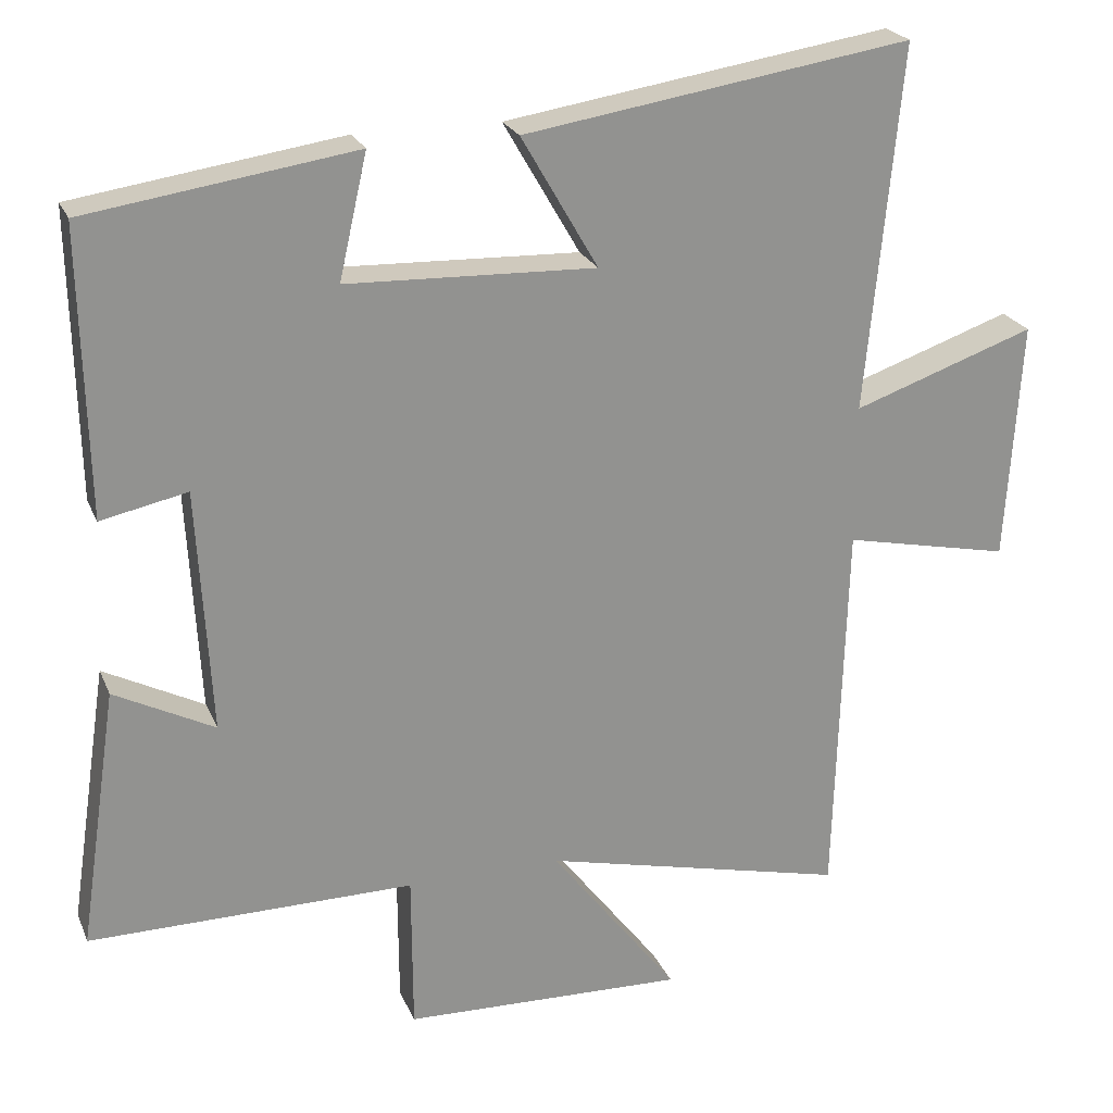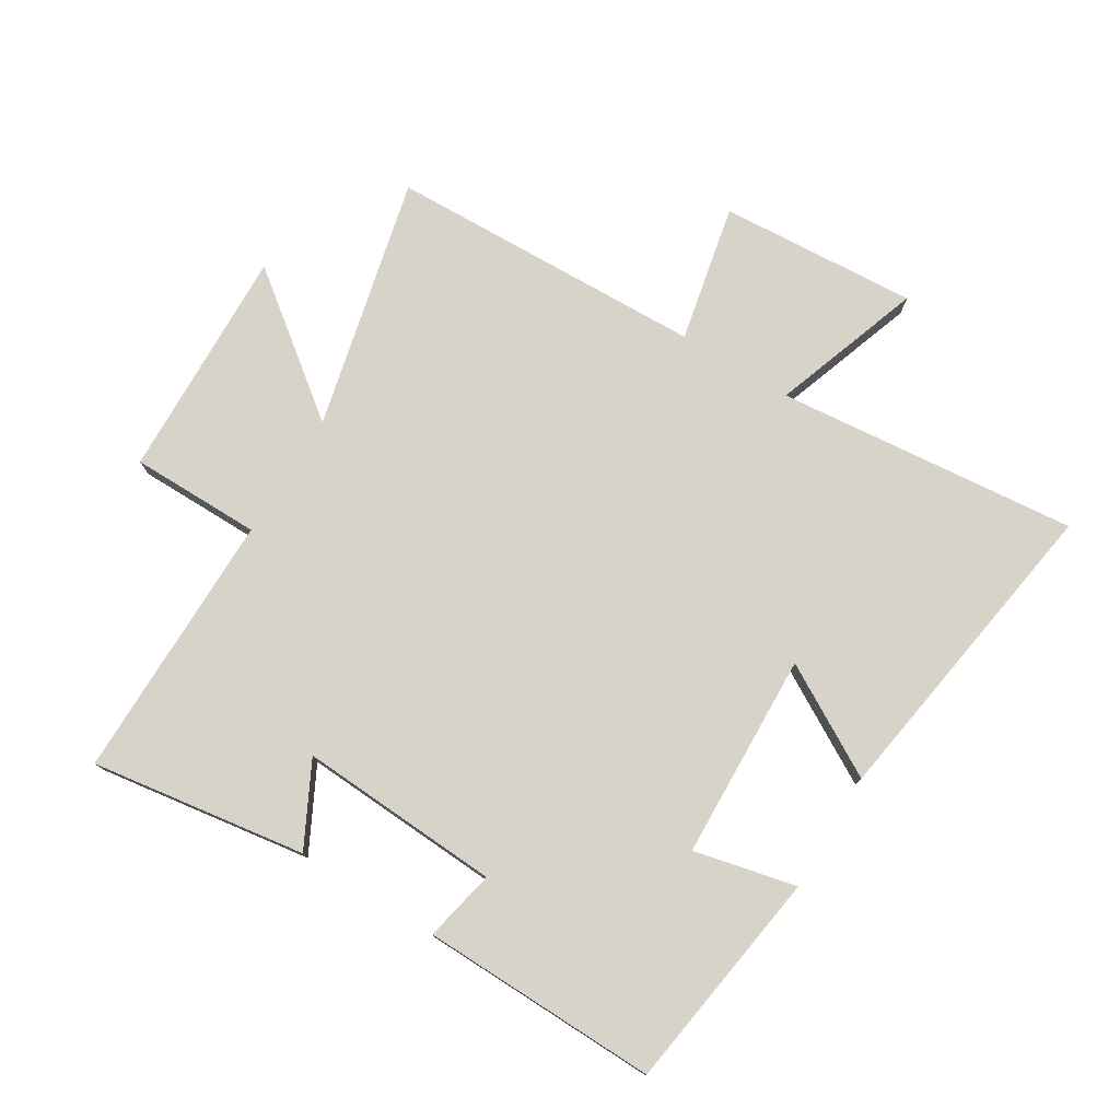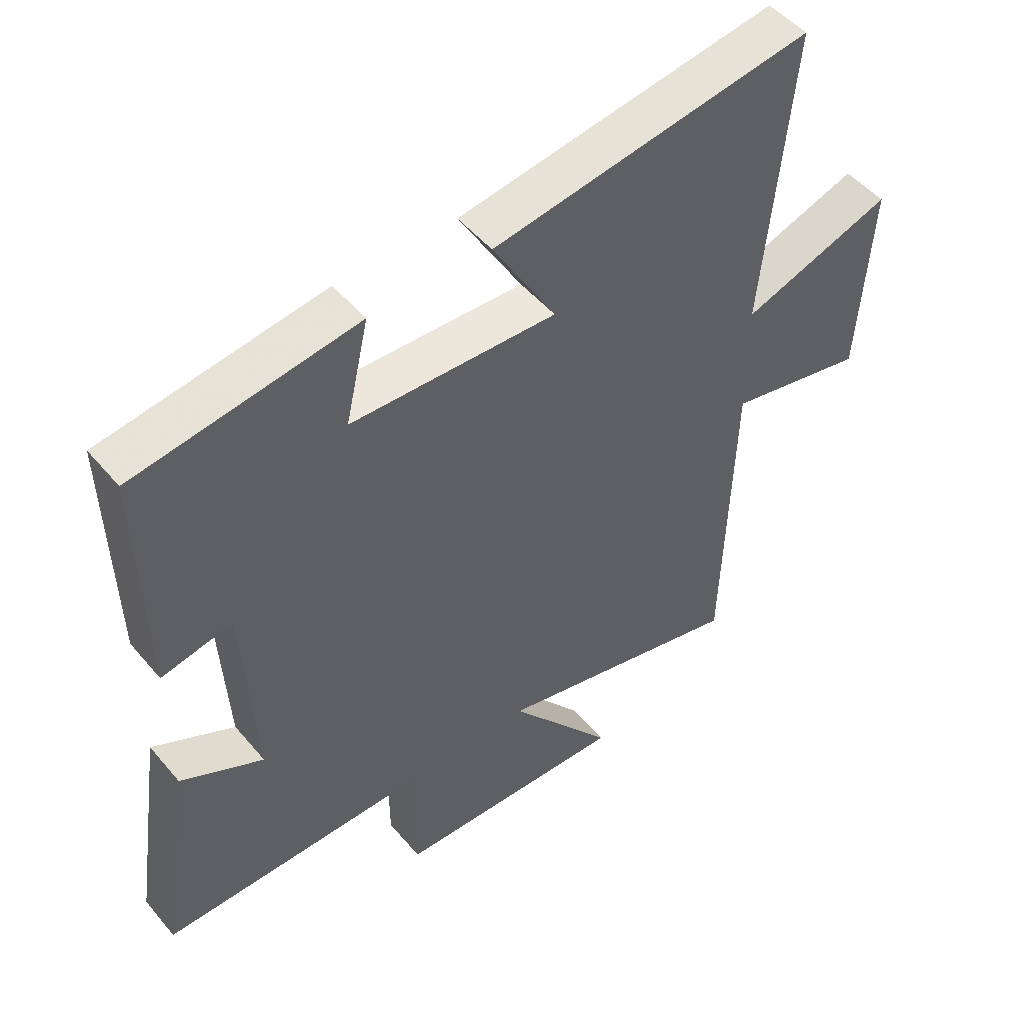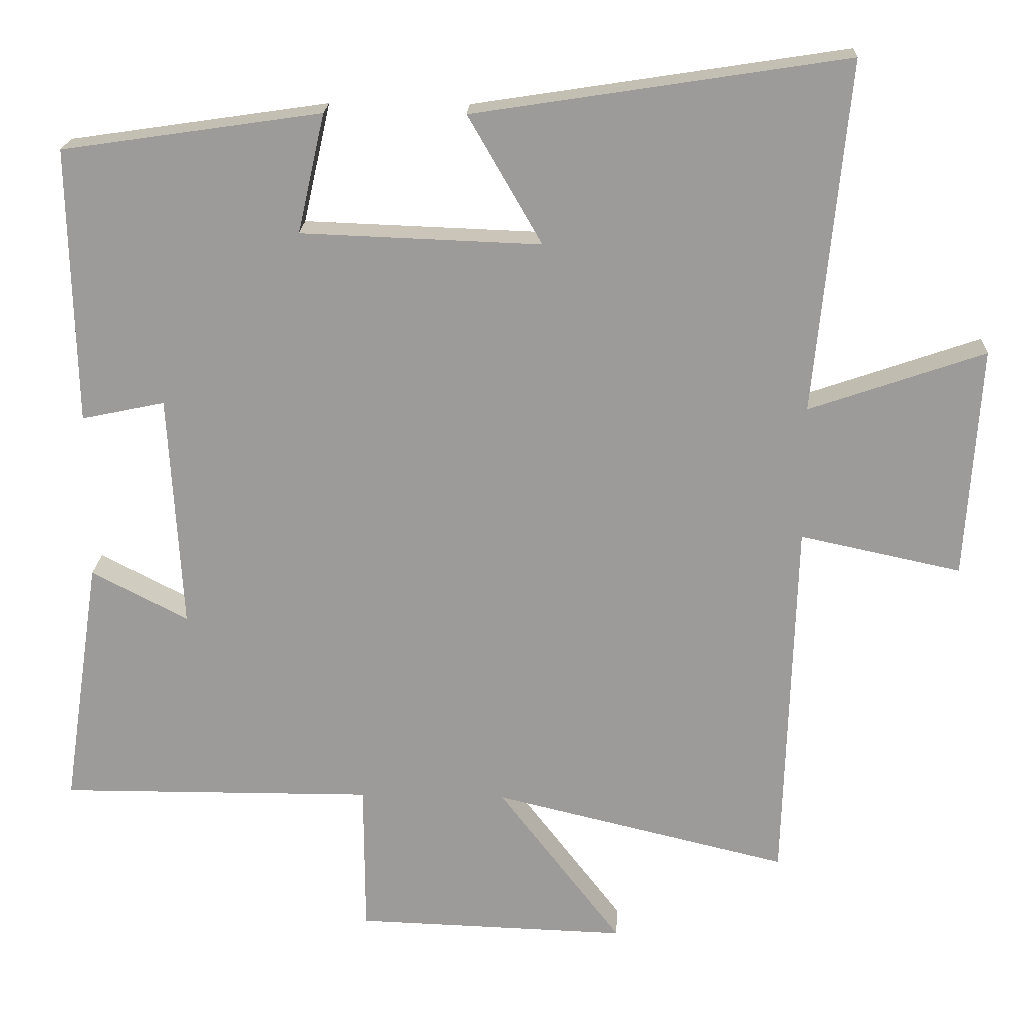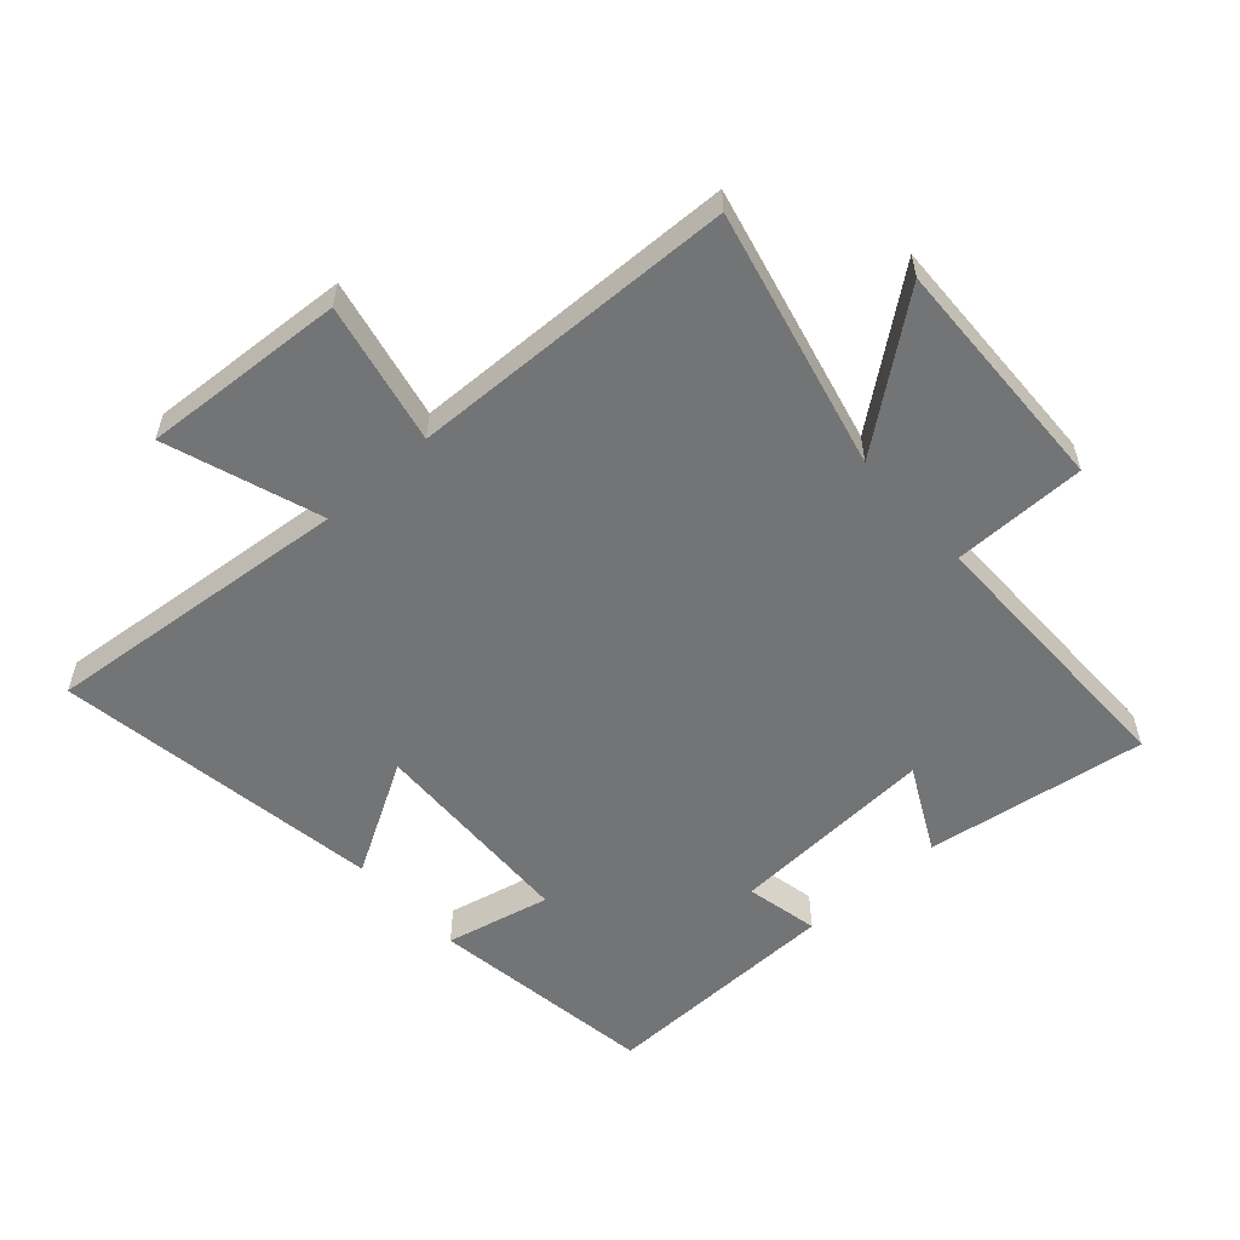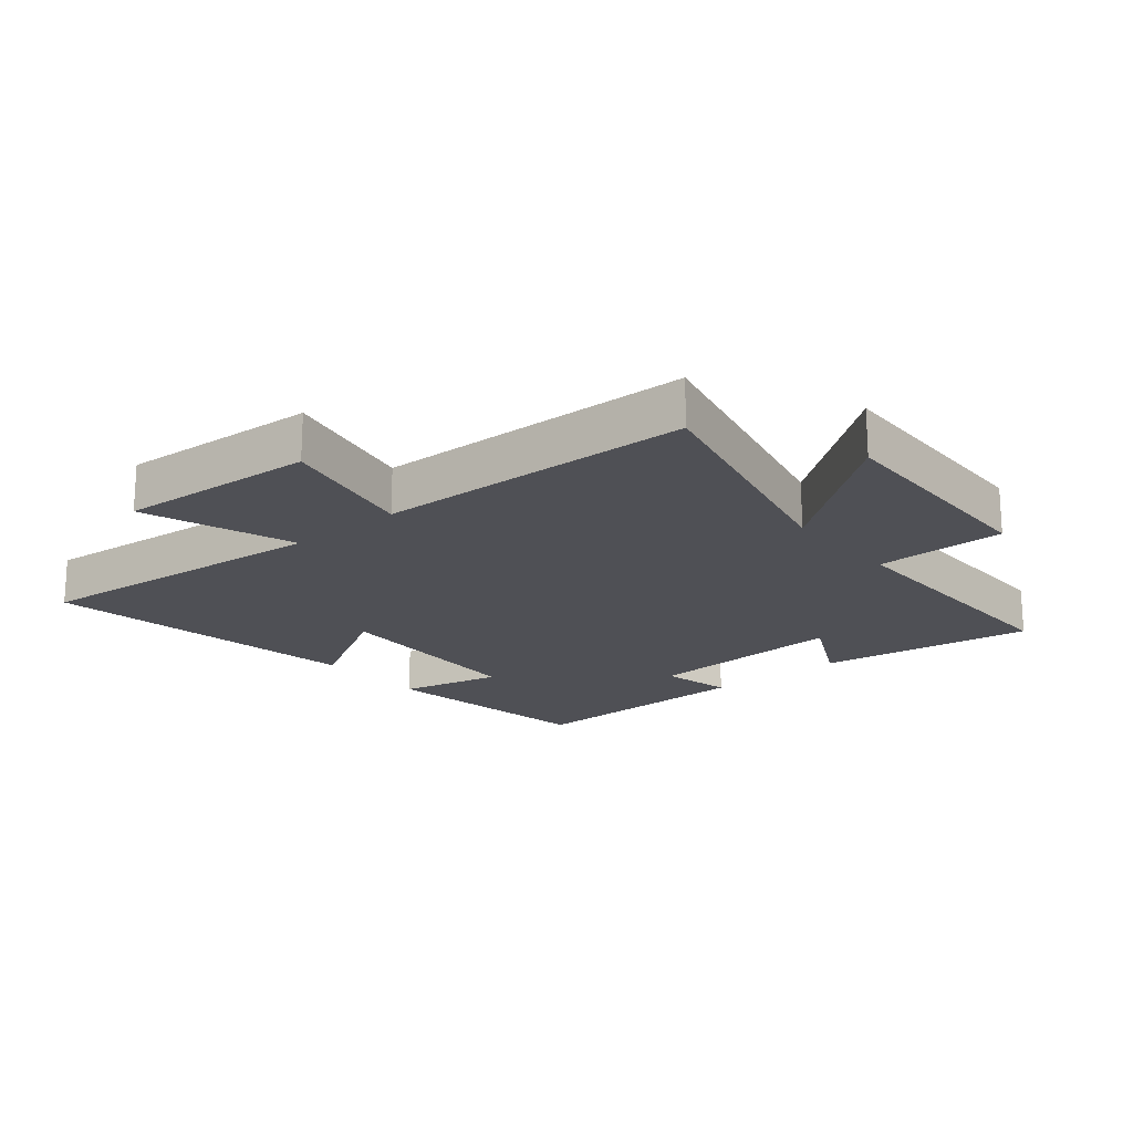
<metadata>
{"format":"obj","ext":"obj","renderer":"f3d","projection":"perspective","resolution":1024,"background":"white","views":[{"elev":23.1,"azim":-18.8,"up":"+Z"},{"elev":76.8,"azim":-58.5,"up":"+Y"},{"elev":49.7,"azim":-38.3,"up":"+Z"},{"elev":20.0,"azim":2.5,"up":"+Z"},{"elev":-56.1,"azim":131.9,"up":"+Y"},{"elev":-19.3,"azim":129.9,"up":"+Y"}]}
</metadata>
<code>
v -0.508 0.07 0.448
v -0.154 0.07 0.5
v -0.191 0.07 0.337
v 0.137 0.07 0.325
v 0.036 0.07 0.5
v 0.546 0.07 0.579
v 0.5 0.07 0.098
v 0.74 0.07 0.181
v 0.72 0.07 -0.135
v 0.5 0.07 -0.088
v 0.485 0.07 -0.596
v 0.082 0.07 -0.5
v 0.251 0.07 -0.72
v -0.121 0.07 -0.708
v -0.122 0.07 -0.5
v -0.551 0.07 -0.502
v -0.5 0.07 -0.159
v -0.368 0.07 -0.227
v -0.386 0.07 0.095
v -0.5 0.07 0.071
v -0.508 0 0.448
v -0.154 0 0.5
v -0.191 0 0.337
v 0.137 0 0.325
v 0.036 0 0.5
v 0.546 0 0.579
v 0.5 0 0.098
v 0.74 0 0.181
v 0.72 0 -0.135
v 0.5 0 -0.088
v 0.485 0 -0.596
v 0.082 0 -0.5
v 0.251 0 -0.72
v -0.121 0 -0.708
v -0.122 0 -0.5
v -0.551 0 -0.502
v -0.5 0 -0.159
v -0.368 0 -0.227
v -0.386 0 0.095
v -0.5 0 0.071
f 1 2 3
f 20 1 3
f 19 20 3
f 18 19 3 4
f 15 16 17 18
f 15 18 4
f 12 13 14 15
f 12 15 4
f 10 11 12 4
f 7 8 9 10
f 7 10 4 5
f 5 6 7
f 23 22 21
f 23 21 40
f 23 40 39
f 24 23 39 38
f 38 37 36 35
f 24 38 35
f 35 34 33 32
f 24 35 32
f 24 32 31 30
f 30 29 28 27
f 25 24 30 27
f 27 26 25
f 1 21 22 2
f 2 22 23 3
f 3 23 24 4
f 4 24 25 5
f 5 25 26 6
f 6 26 27 7
f 7 27 28 8
f 8 28 29 9
f 9 29 30 10
f 10 30 31 11
f 11 31 32 12
f 12 32 33 13
f 13 33 34 14
f 14 34 35 15
f 15 35 36 16
f 16 36 37 17
f 17 37 38 18
f 18 38 39 19
f 19 39 40 20
f 20 40 21 1

</code>
